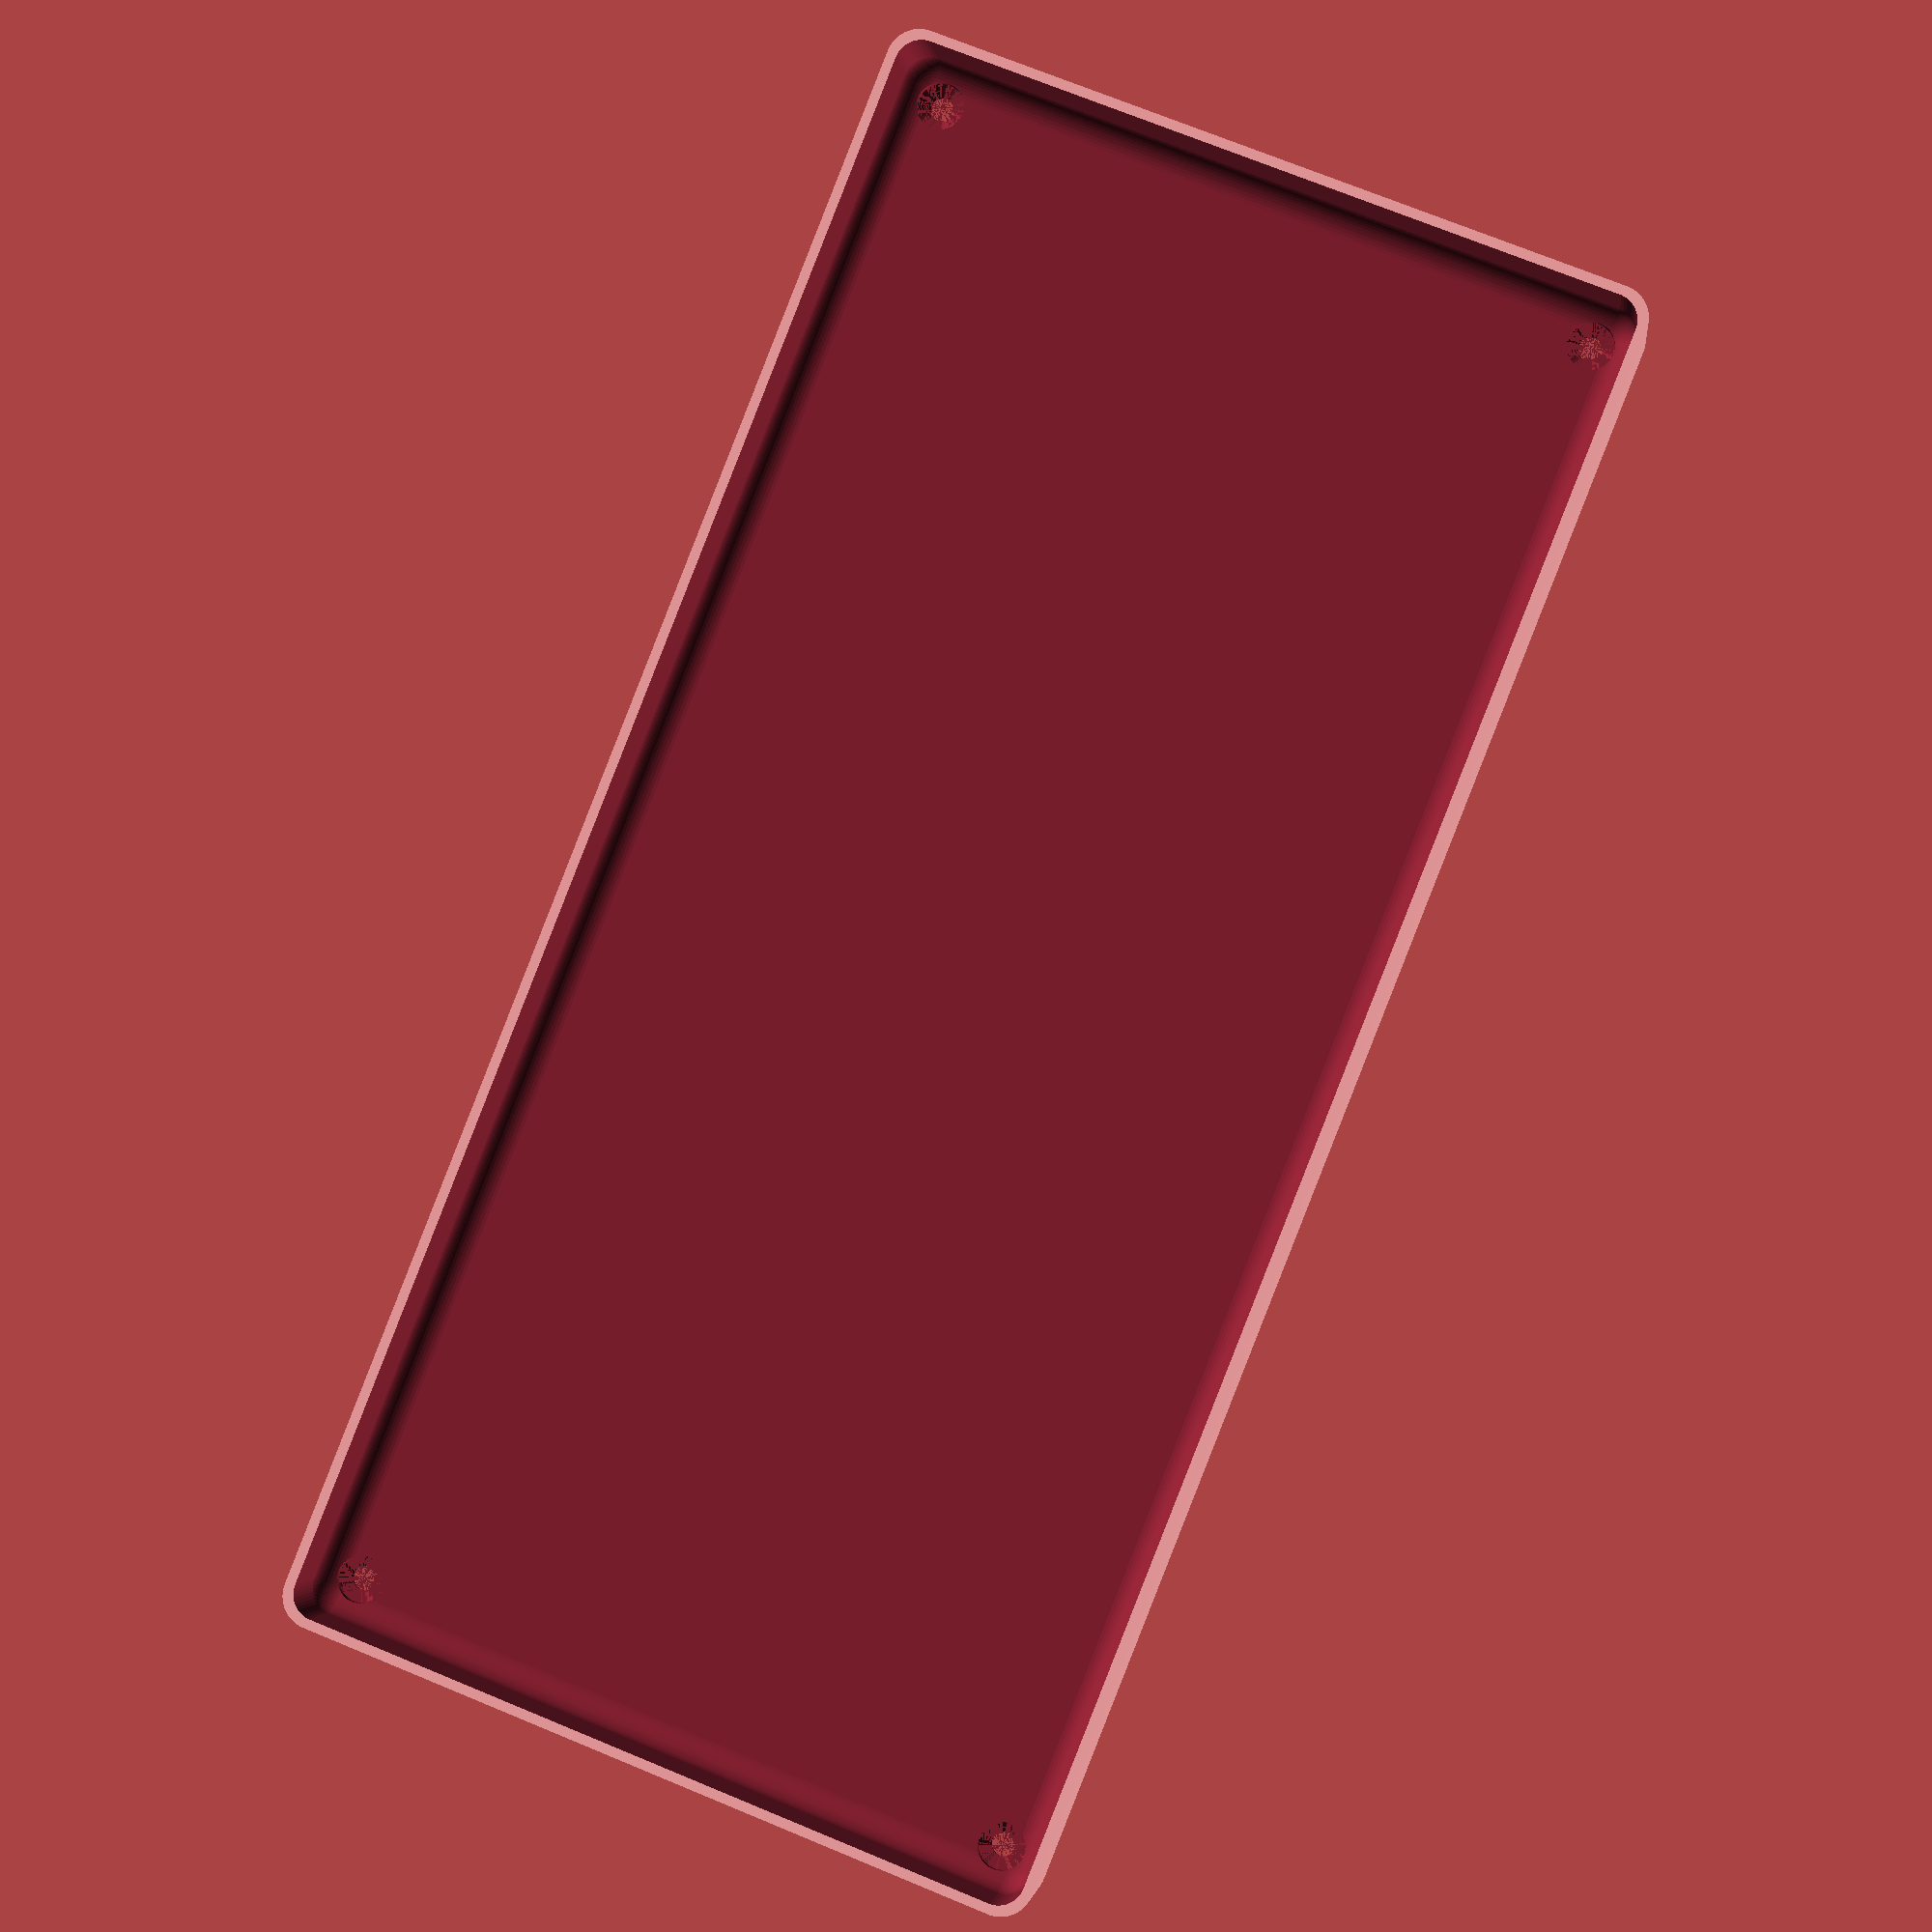
<openscad>
$fn = 50;


difference() {
	union() {
		hull() {
			translate(v = [-55.0000000000, 122.5000000000, 0]) {
				cylinder(h = 18, r = 5);
			}
			translate(v = [55.0000000000, 122.5000000000, 0]) {
				cylinder(h = 18, r = 5);
			}
			translate(v = [-55.0000000000, -122.5000000000, 0]) {
				cylinder(h = 18, r = 5);
			}
			translate(v = [55.0000000000, -122.5000000000, 0]) {
				cylinder(h = 18, r = 5);
			}
		}
	}
	union() {
		translate(v = [-52.5000000000, -120.0000000000, 2]) {
			rotate(a = [0, 0, 0]) {
				difference() {
					union() {
						translate(v = [0, 0, -6.0000000000]) {
							cylinder(h = 6, r = 1.5000000000);
						}
						translate(v = [0, 0, -1.9000000000]) {
							cylinder(h = 1.9000000000, r1 = 1.8000000000, r2 = 3.6000000000);
						}
						cylinder(h = 50, r = 3.6000000000);
						translate(v = [0, 0, -6.0000000000]) {
							cylinder(h = 6, r = 1.8000000000);
						}
						translate(v = [0, 0, -6.0000000000]) {
							cylinder(h = 6, r = 1.5000000000);
						}
					}
					union();
				}
			}
		}
		translate(v = [52.5000000000, -120.0000000000, 2]) {
			rotate(a = [0, 0, 0]) {
				difference() {
					union() {
						translate(v = [0, 0, -6.0000000000]) {
							cylinder(h = 6, r = 1.5000000000);
						}
						translate(v = [0, 0, -1.9000000000]) {
							cylinder(h = 1.9000000000, r1 = 1.8000000000, r2 = 3.6000000000);
						}
						cylinder(h = 50, r = 3.6000000000);
						translate(v = [0, 0, -6.0000000000]) {
							cylinder(h = 6, r = 1.8000000000);
						}
						translate(v = [0, 0, -6.0000000000]) {
							cylinder(h = 6, r = 1.5000000000);
						}
					}
					union();
				}
			}
		}
		translate(v = [-52.5000000000, 120.0000000000, 2]) {
			rotate(a = [0, 0, 0]) {
				difference() {
					union() {
						translate(v = [0, 0, -6.0000000000]) {
							cylinder(h = 6, r = 1.5000000000);
						}
						translate(v = [0, 0, -1.9000000000]) {
							cylinder(h = 1.9000000000, r1 = 1.8000000000, r2 = 3.6000000000);
						}
						cylinder(h = 50, r = 3.6000000000);
						translate(v = [0, 0, -6.0000000000]) {
							cylinder(h = 6, r = 1.8000000000);
						}
						translate(v = [0, 0, -6.0000000000]) {
							cylinder(h = 6, r = 1.5000000000);
						}
					}
					union();
				}
			}
		}
		translate(v = [52.5000000000, 120.0000000000, 2]) {
			rotate(a = [0, 0, 0]) {
				difference() {
					union() {
						translate(v = [0, 0, -6.0000000000]) {
							cylinder(h = 6, r = 1.5000000000);
						}
						translate(v = [0, 0, -1.9000000000]) {
							cylinder(h = 1.9000000000, r1 = 1.8000000000, r2 = 3.6000000000);
						}
						cylinder(h = 50, r = 3.6000000000);
						translate(v = [0, 0, -6.0000000000]) {
							cylinder(h = 6, r = 1.8000000000);
						}
						translate(v = [0, 0, -6.0000000000]) {
							cylinder(h = 6, r = 1.5000000000);
						}
					}
					union();
				}
			}
		}
		translate(v = [0, 0, 3]) {
			hull() {
				union() {
					translate(v = [-54.5000000000, 122.0000000000, 4]) {
						cylinder(h = 30, r = 4);
					}
					translate(v = [-54.5000000000, 122.0000000000, 4]) {
						sphere(r = 4);
					}
					translate(v = [-54.5000000000, 122.0000000000, 34]) {
						sphere(r = 4);
					}
				}
				union() {
					translate(v = [54.5000000000, 122.0000000000, 4]) {
						cylinder(h = 30, r = 4);
					}
					translate(v = [54.5000000000, 122.0000000000, 4]) {
						sphere(r = 4);
					}
					translate(v = [54.5000000000, 122.0000000000, 34]) {
						sphere(r = 4);
					}
				}
				union() {
					translate(v = [-54.5000000000, -122.0000000000, 4]) {
						cylinder(h = 30, r = 4);
					}
					translate(v = [-54.5000000000, -122.0000000000, 4]) {
						sphere(r = 4);
					}
					translate(v = [-54.5000000000, -122.0000000000, 34]) {
						sphere(r = 4);
					}
				}
				union() {
					translate(v = [54.5000000000, -122.0000000000, 4]) {
						cylinder(h = 30, r = 4);
					}
					translate(v = [54.5000000000, -122.0000000000, 4]) {
						sphere(r = 4);
					}
					translate(v = [54.5000000000, -122.0000000000, 34]) {
						sphere(r = 4);
					}
				}
			}
		}
	}
}
</openscad>
<views>
elev=2.8 azim=201.6 roll=6.6 proj=p view=wireframe
</views>
